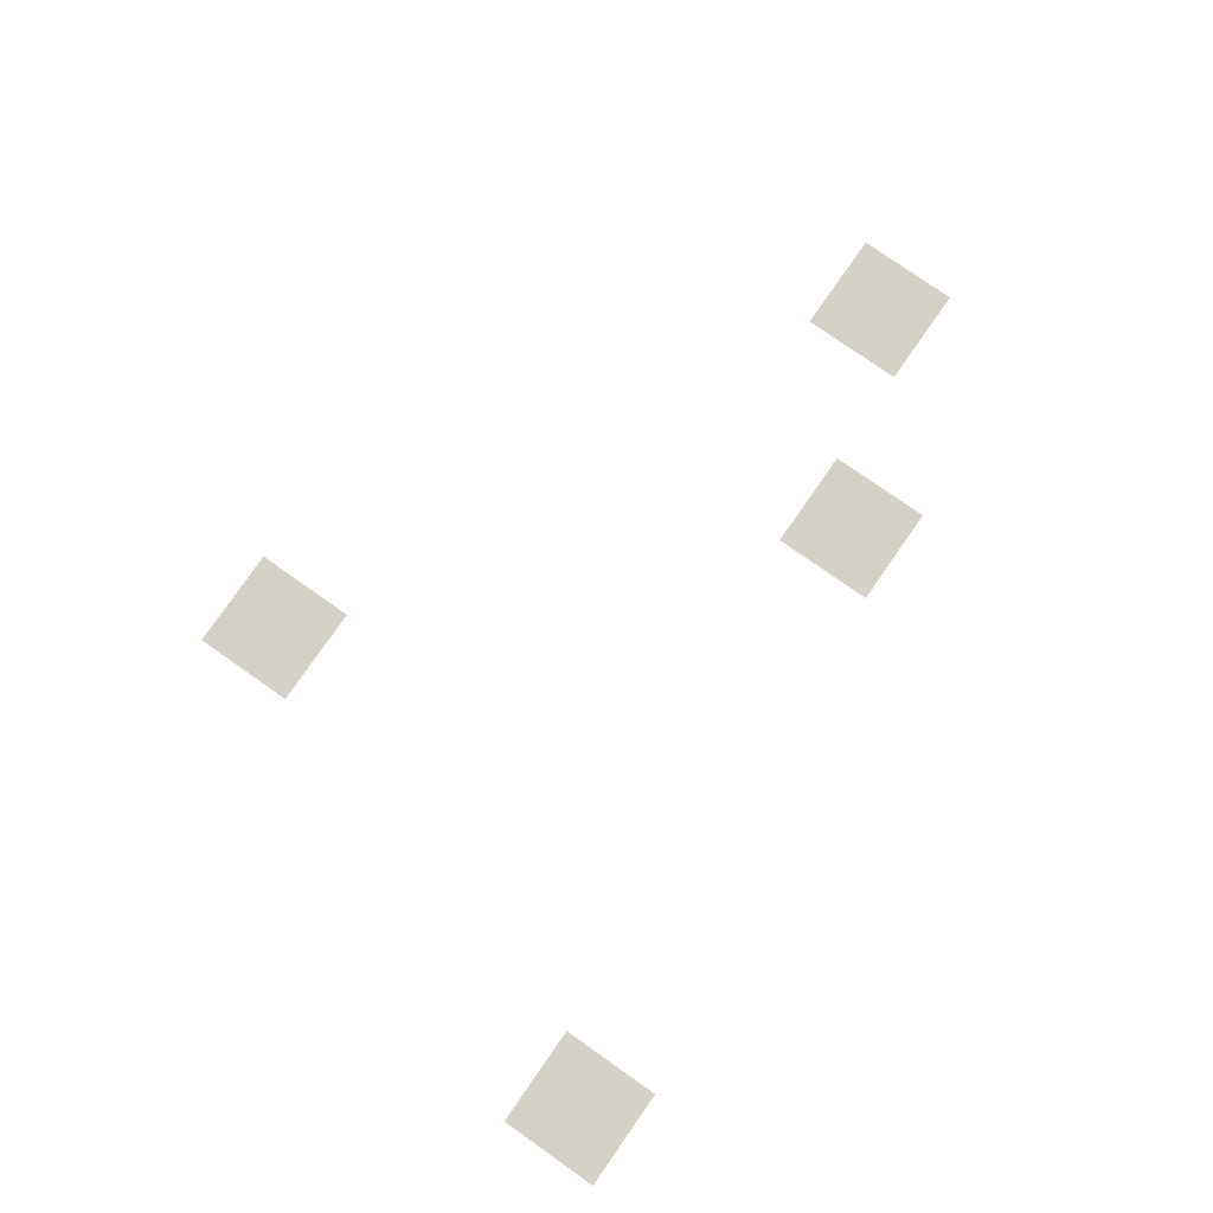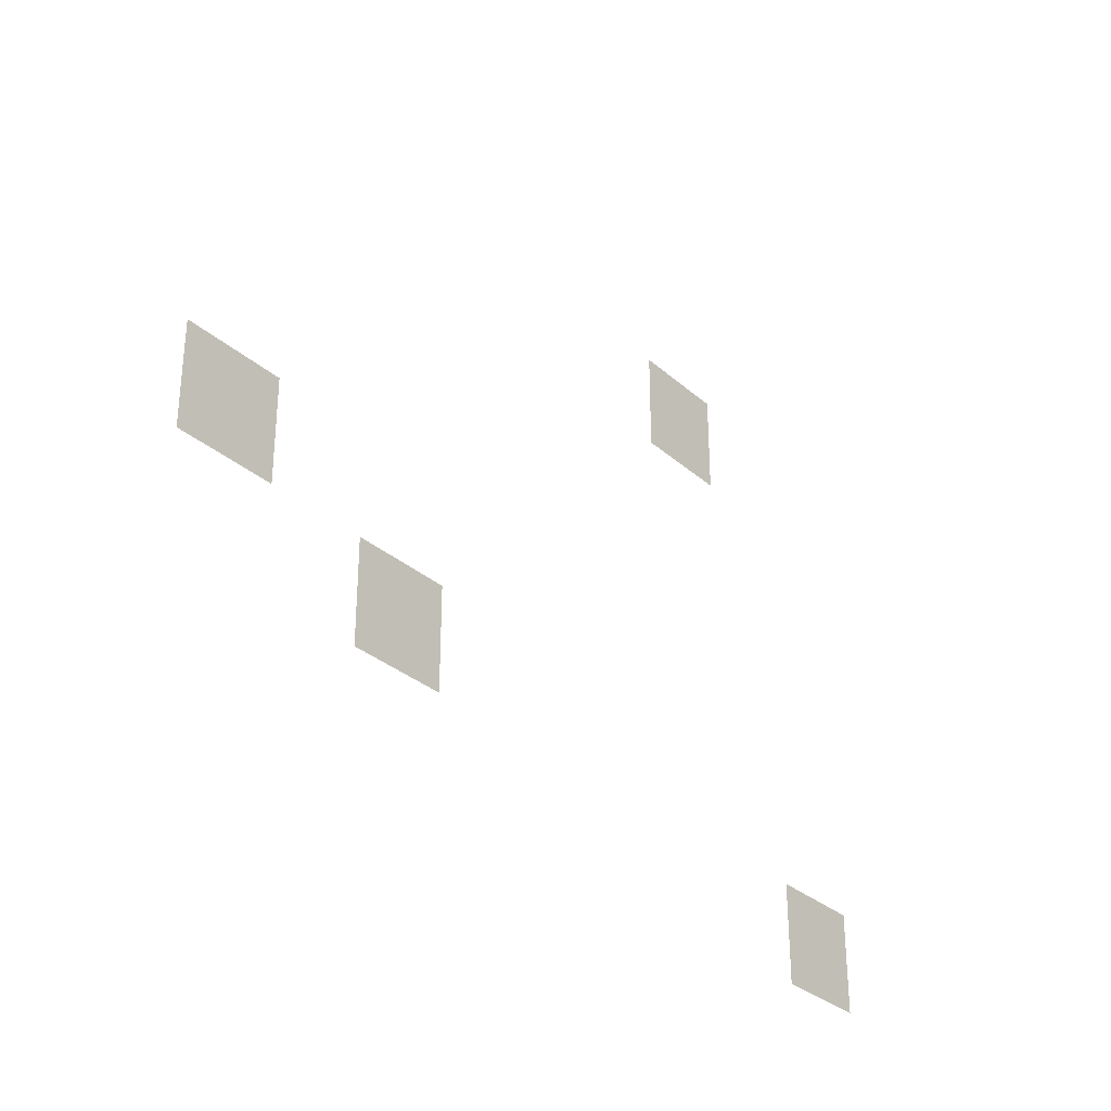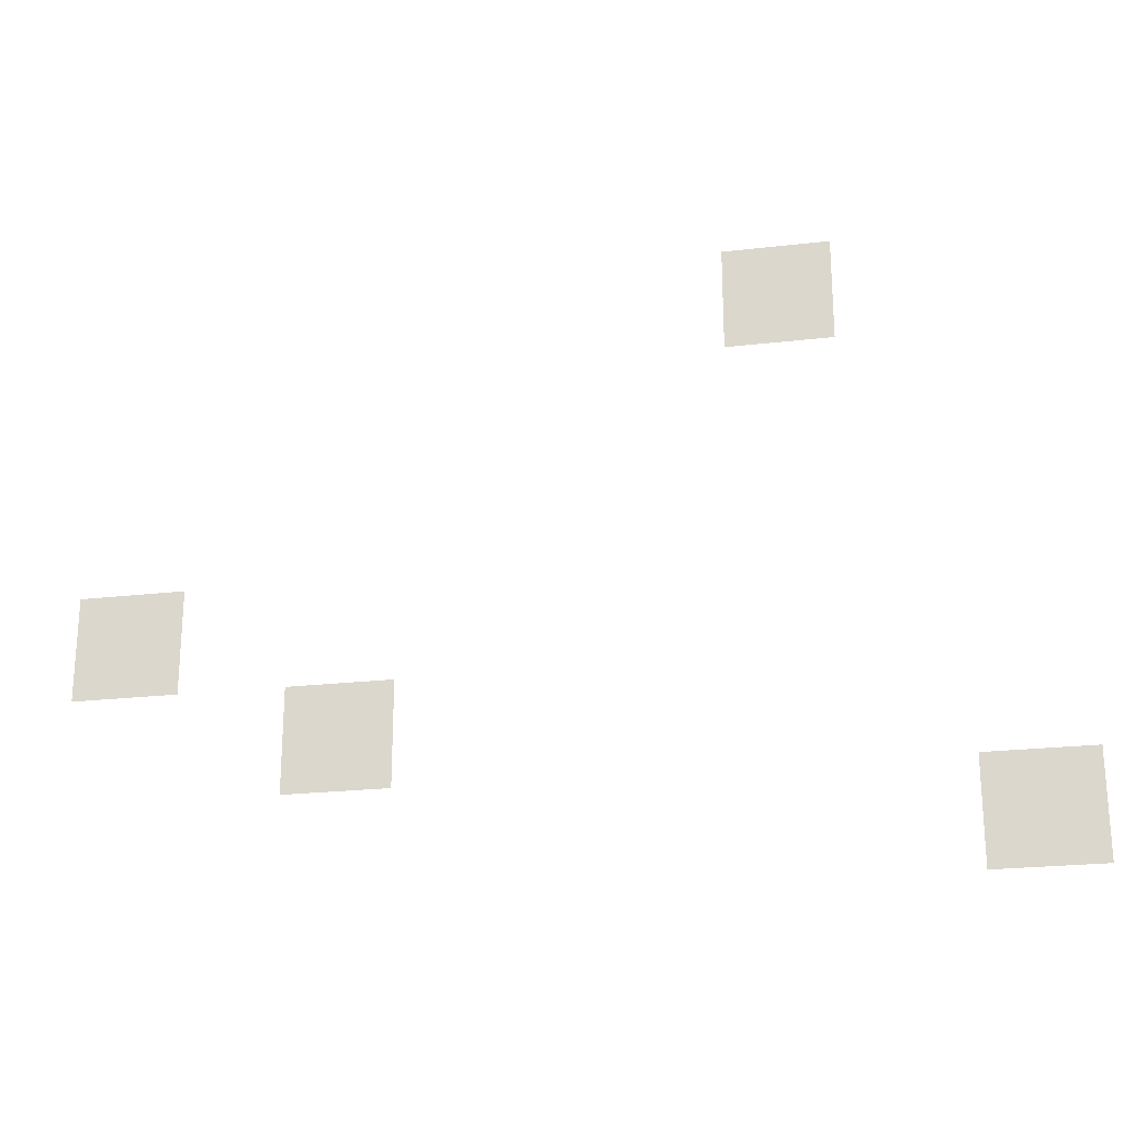
<metadata>
{"format":"obj","ext":"obj","renderer":"f3d","projection":"perspective","resolution":1024,"background":"white","views":[{"elev":79.3,"azim":-55.0,"up":"+Z"},{"elev":-31.1,"azim":128.8,"up":"+Y"},{"elev":-23.5,"azim":-169.0,"up":"+Y"}]}
</metadata>
<code>
v -9 -4 0
v -10 -4 0
v -10 -3 0
v -9 -3 0
v -3 -7 0
v -4 -7 0
v -4 -6 0
v -3 -6 0
v -5 -8 0
v -6 -8 0
v -6 -7 0
v -5 -7 0
v -11 -9 0
v -12 -9 0
v -12 -8 0
v -11 -8 0
g roomtest_mesh_0025
f 1 2 3 4
f 5 6 7 8
f 9 10 11 12
f 13 14 15 16

</code>
